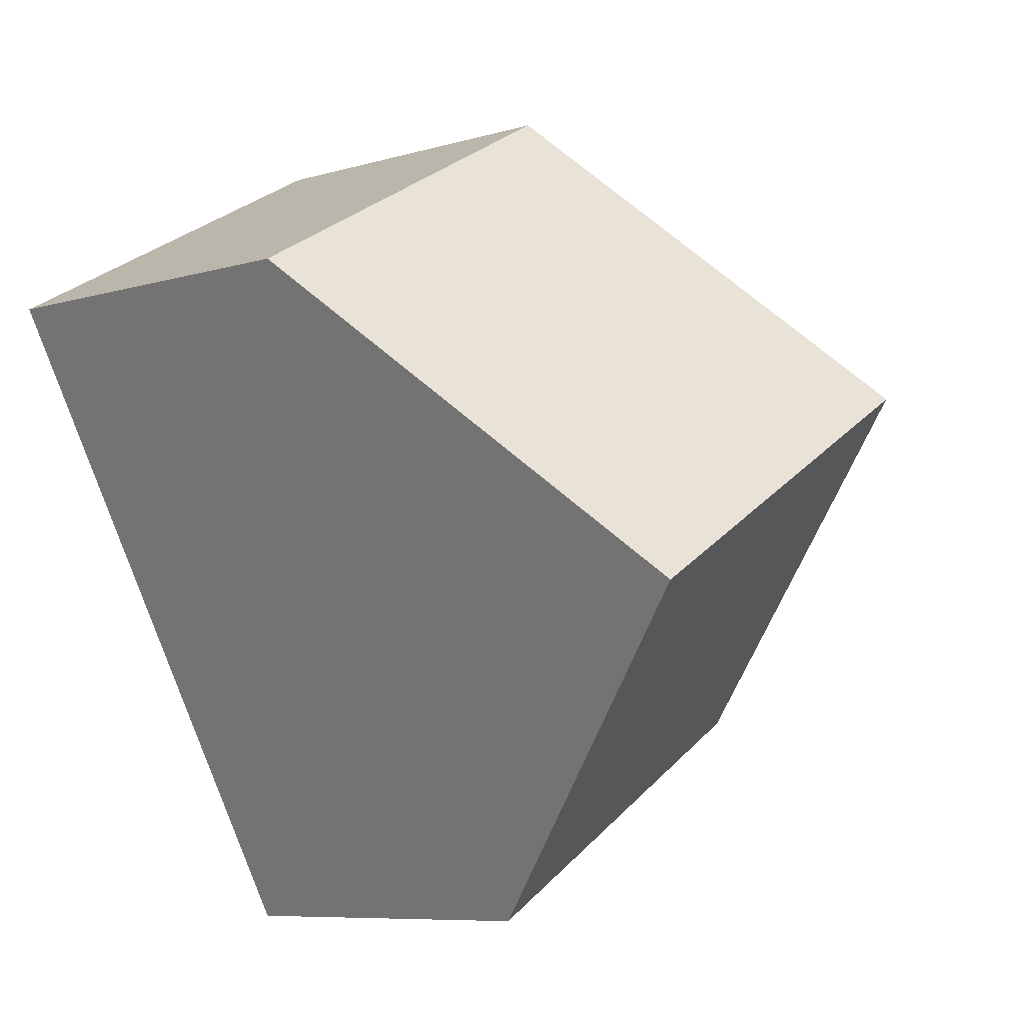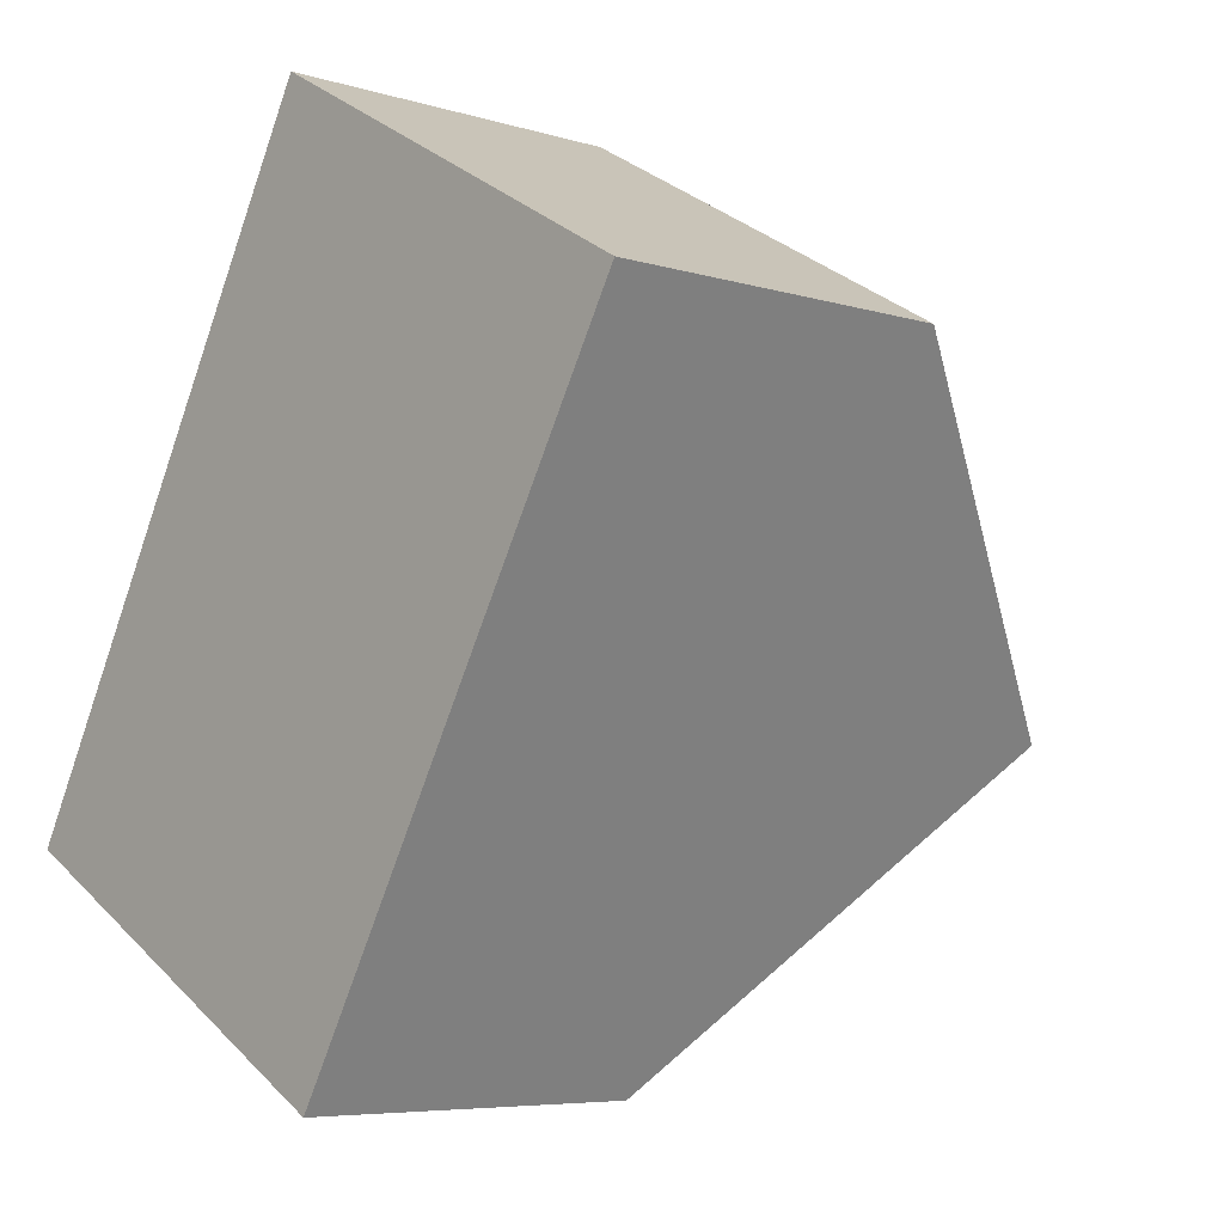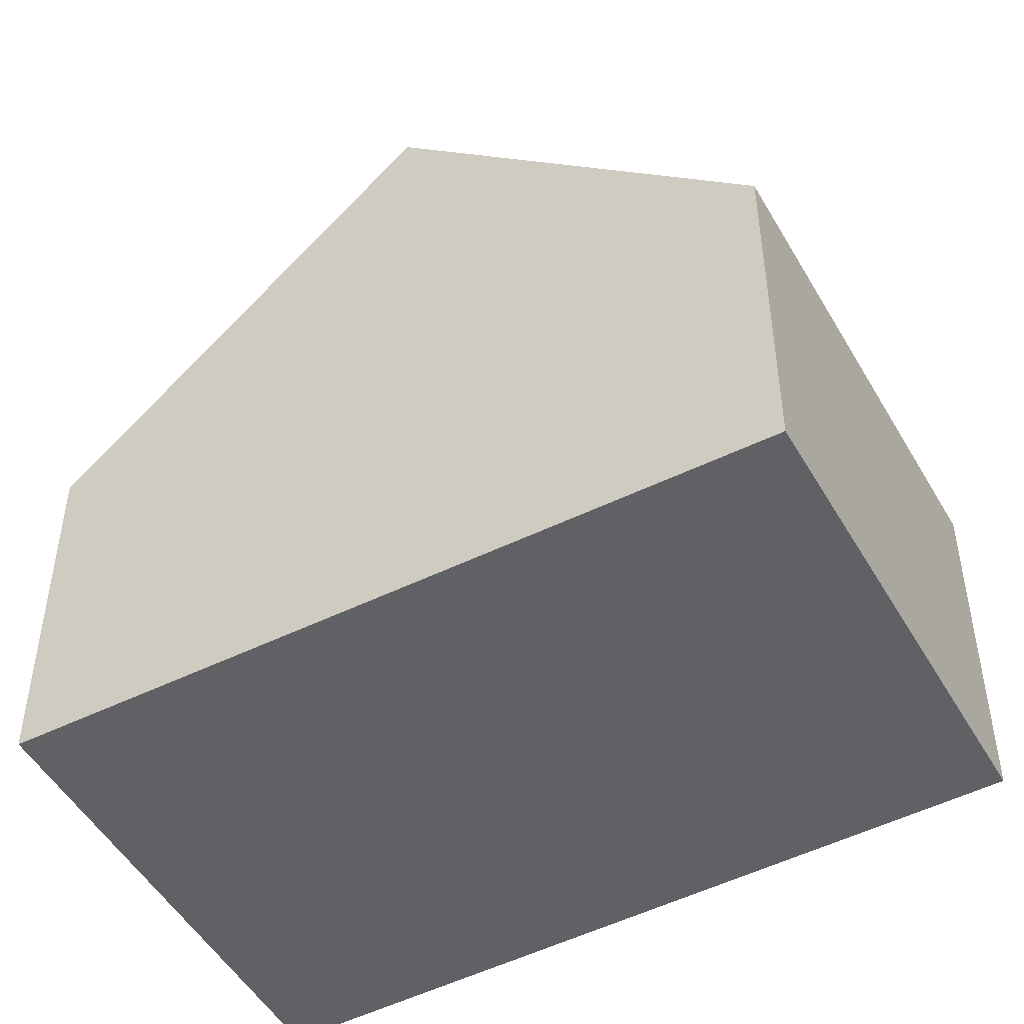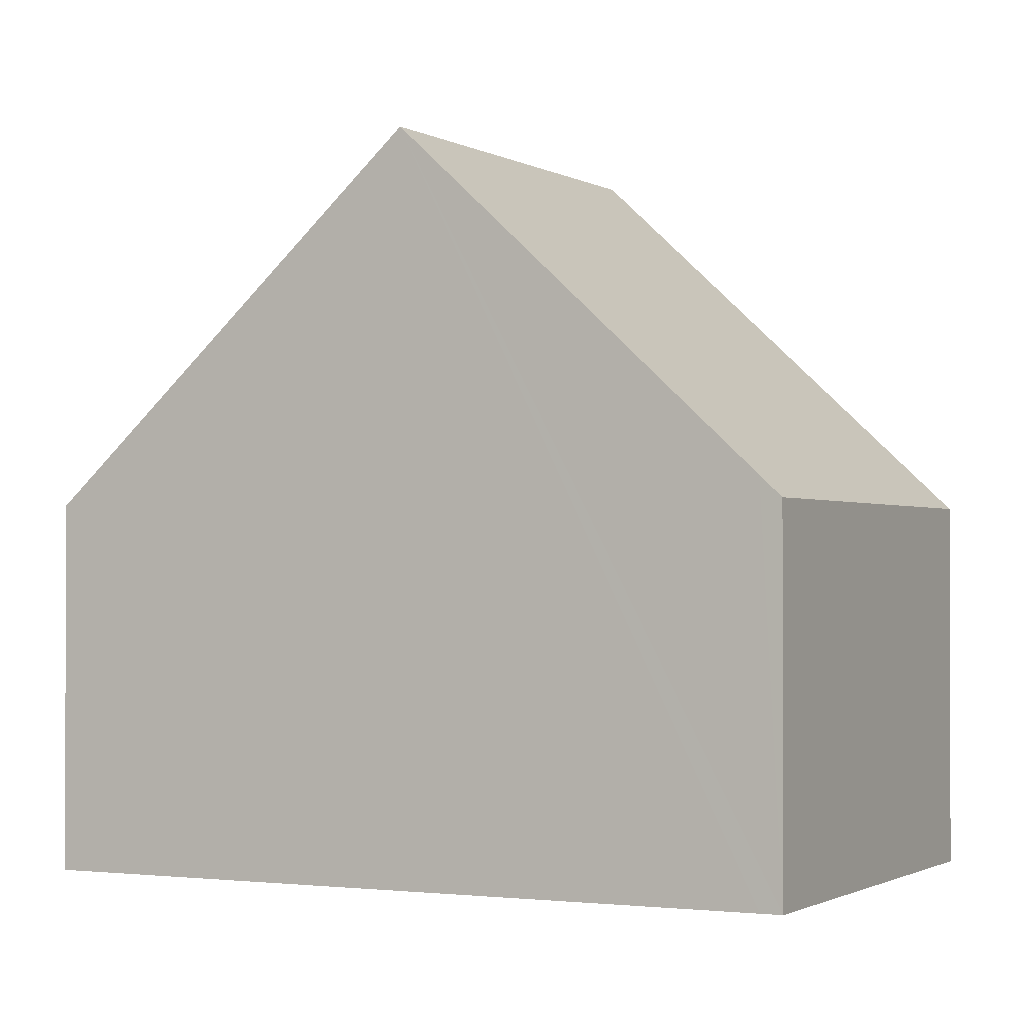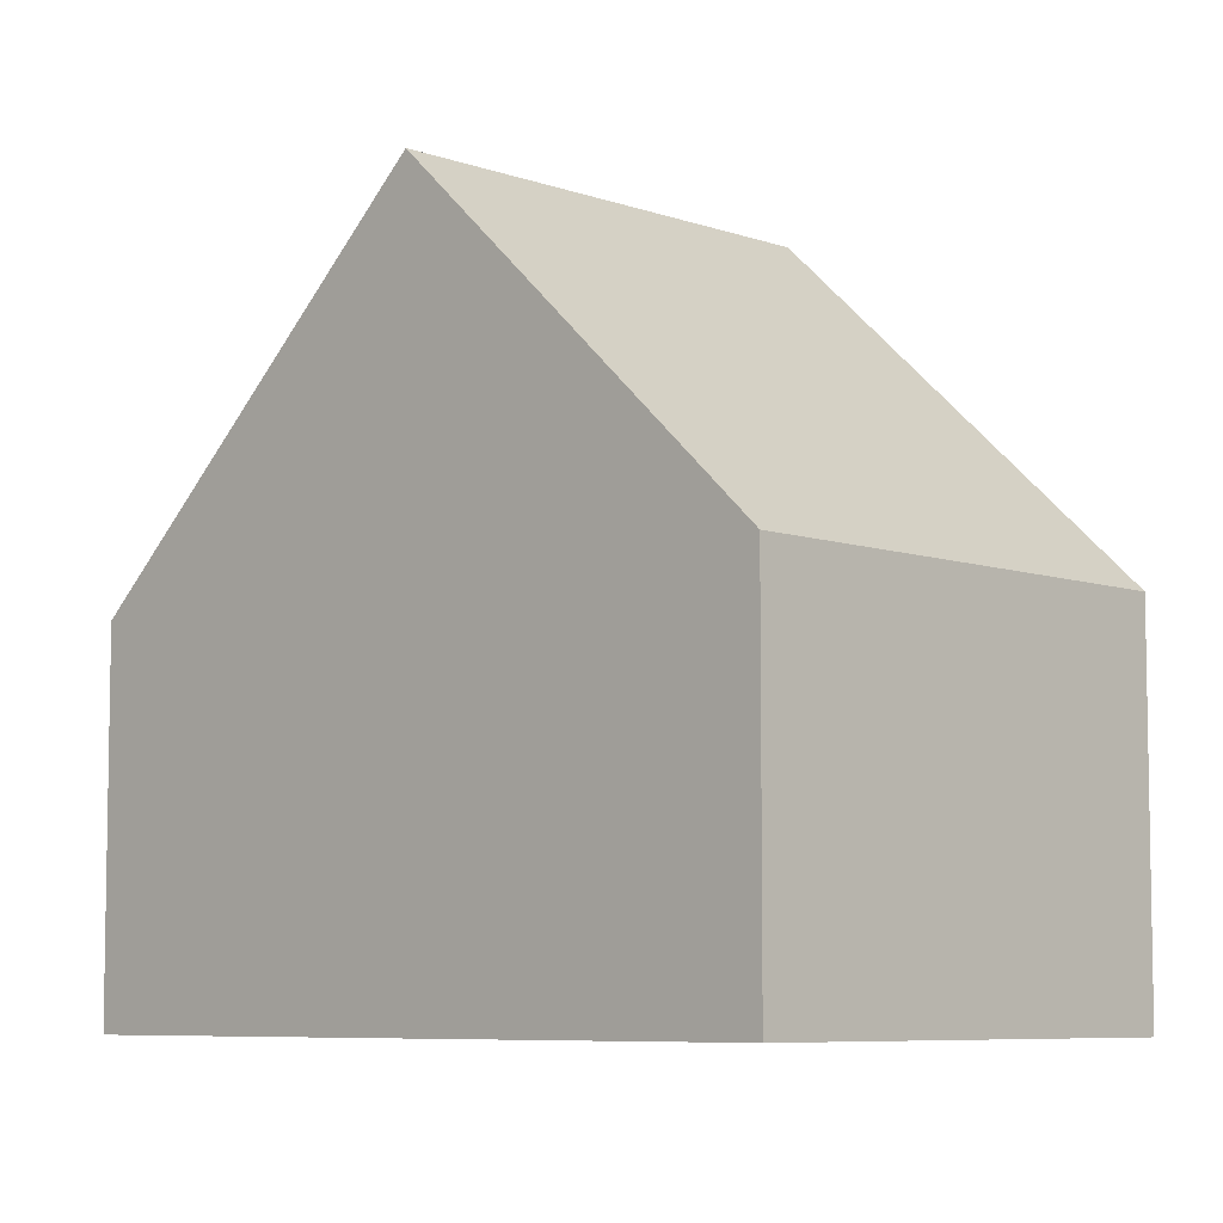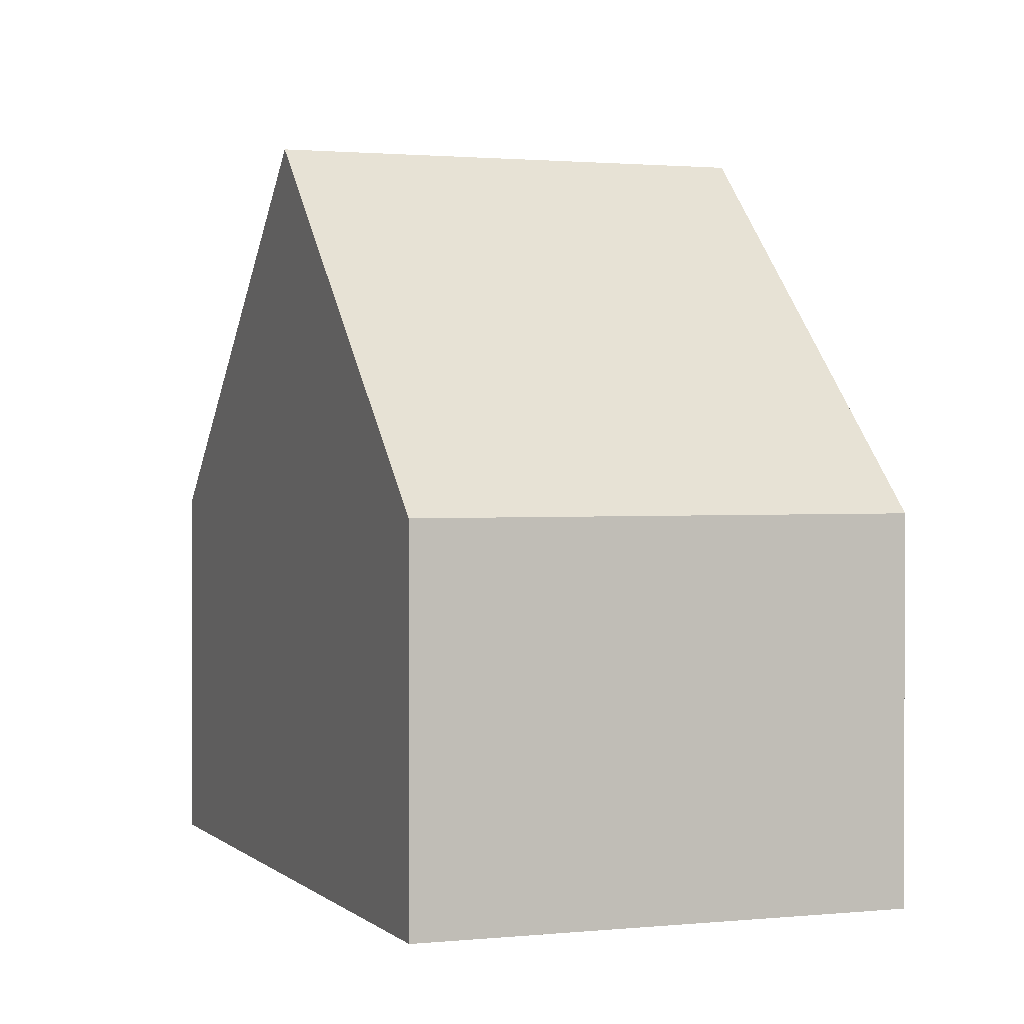
<metadata>
{"format":"obj","ext":"obj","renderer":"f3d","projection":"perspective","resolution":1024,"background":"white","views":[{"elev":-8.0,"azim":128.9,"up":"+Z"},{"elev":-6.3,"azim":47.6,"up":"+Z"},{"elev":-49.8,"azim":148.4,"up":"+Y"},{"elev":-1.1,"azim":146.6,"up":"+Y"},{"elev":-7.0,"azim":-16.5,"up":"+Y"},{"elev":1.4,"azim":8.4,"up":"+Y"}]}
</metadata>
<code>
v  10.23 4.704 5.574
v  2.418 9.27 4.332
v  4.825 4.704 8.645
v  7.758 9.27 1.298
v  5.428 4.965 -2.734
v  0.148 4.965 0.266
v  5.288 4.707 -2.975
v  0 4.683 2.868e-16
v  5.288 1.822e-16 -2.975
v  5.428 1.674e-16 -2.734
v  7.758 -7.948e-17 1.298
v  10.23 -3.413e-16 5.574
v  0 0 0
v  0.148 -1.629e-17 0.266
v  2.418 -2.653e-16 4.332
v  4.825 -5.294e-16 8.645
g defaultobject
f 1 2 3
f 2 1 4
f 5 2 4
f 2 5 6
f 6 5 7
f 6 7 8
f 5 9 7
f 9 5 4
f 9 4 10
f 10 4 1
f 10 1 11
f 11 1 12
f 9 8 7
f 8 9 13
f 13 6 8
f 6 13 2
f 2 13 3
f 3 13 14
f 3 14 15
f 3 15 16
f 16 1 3
f 1 16 12
f 15 12 16
f 12 15 14
f 12 14 11
f 11 14 13
f 11 13 9
f 11 9 10

</code>
